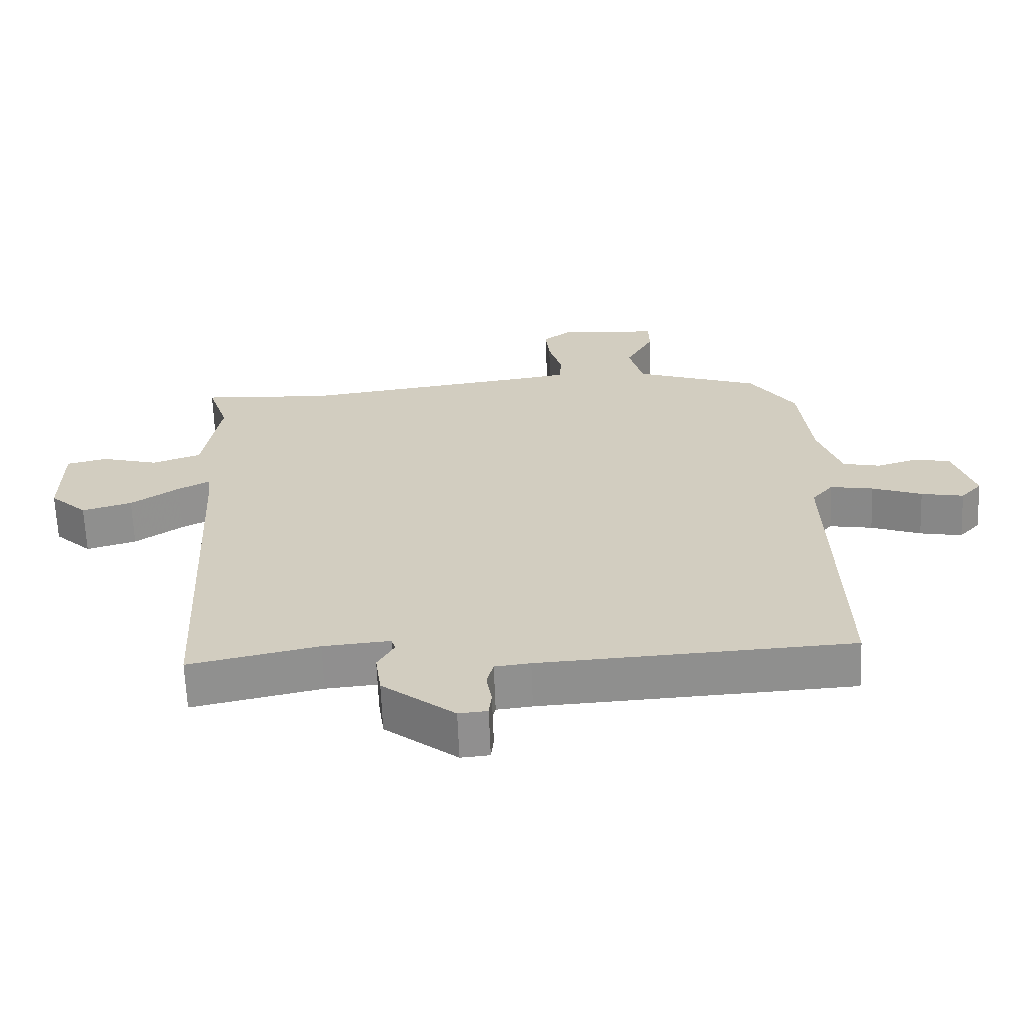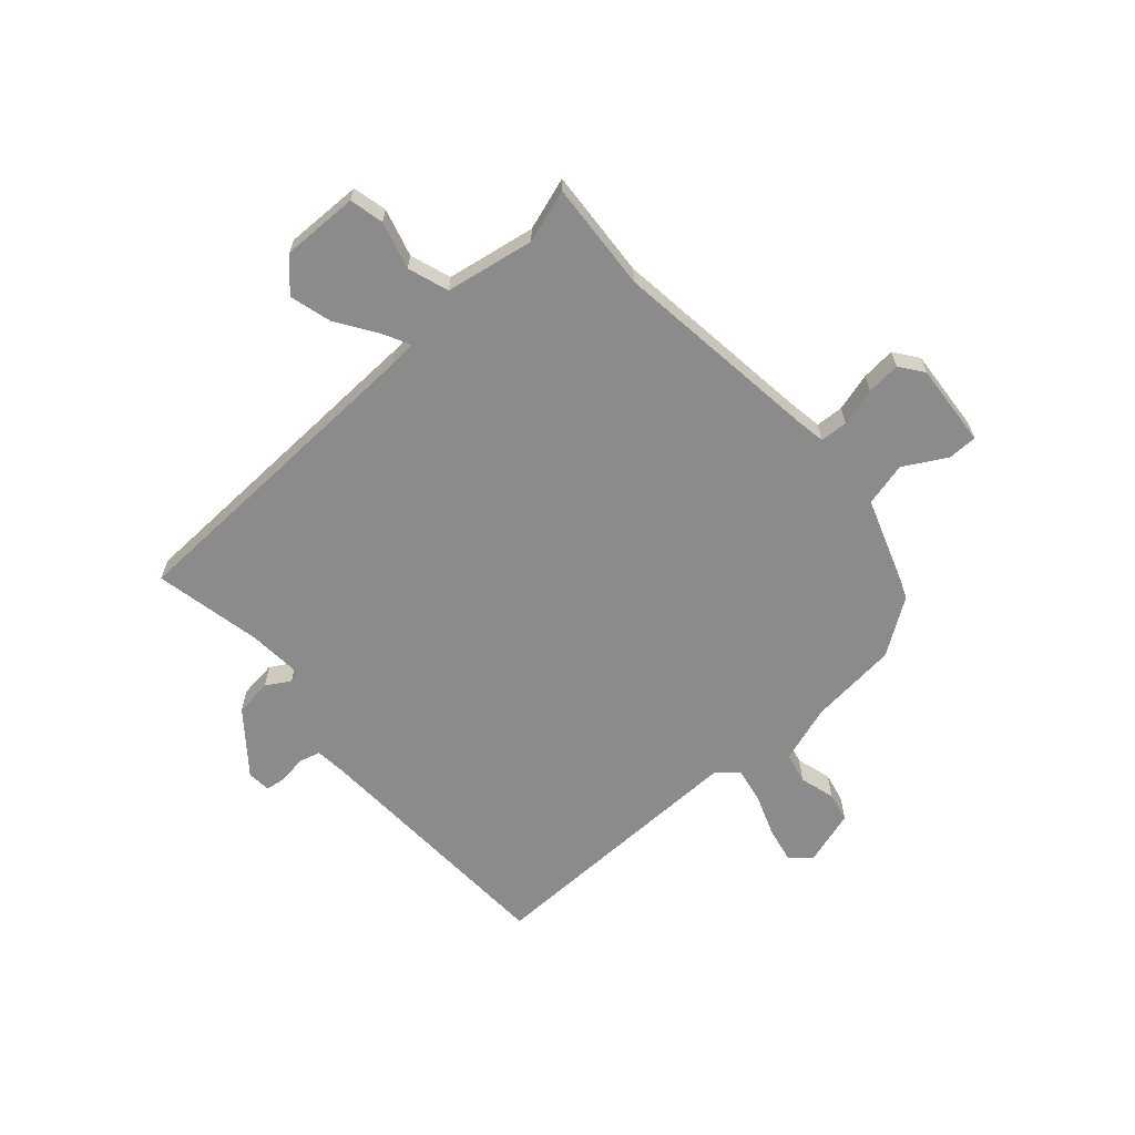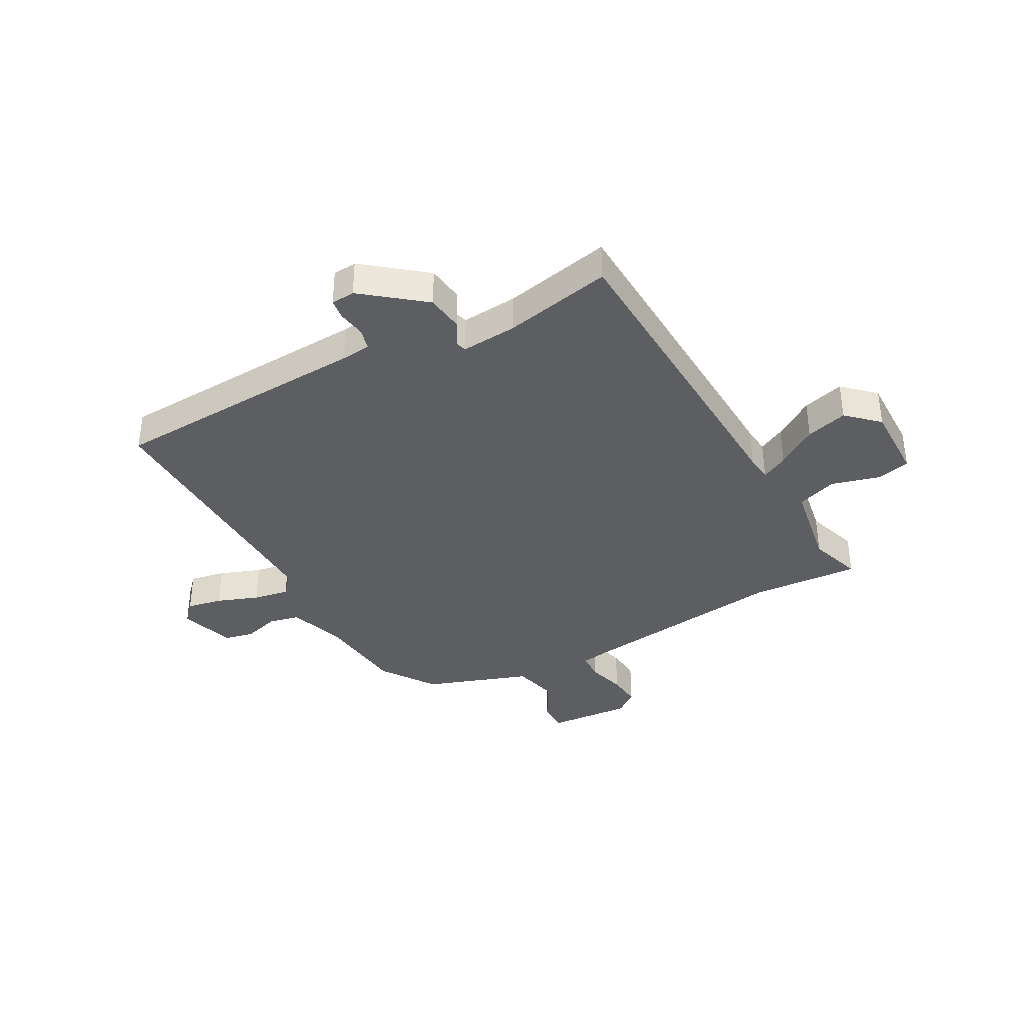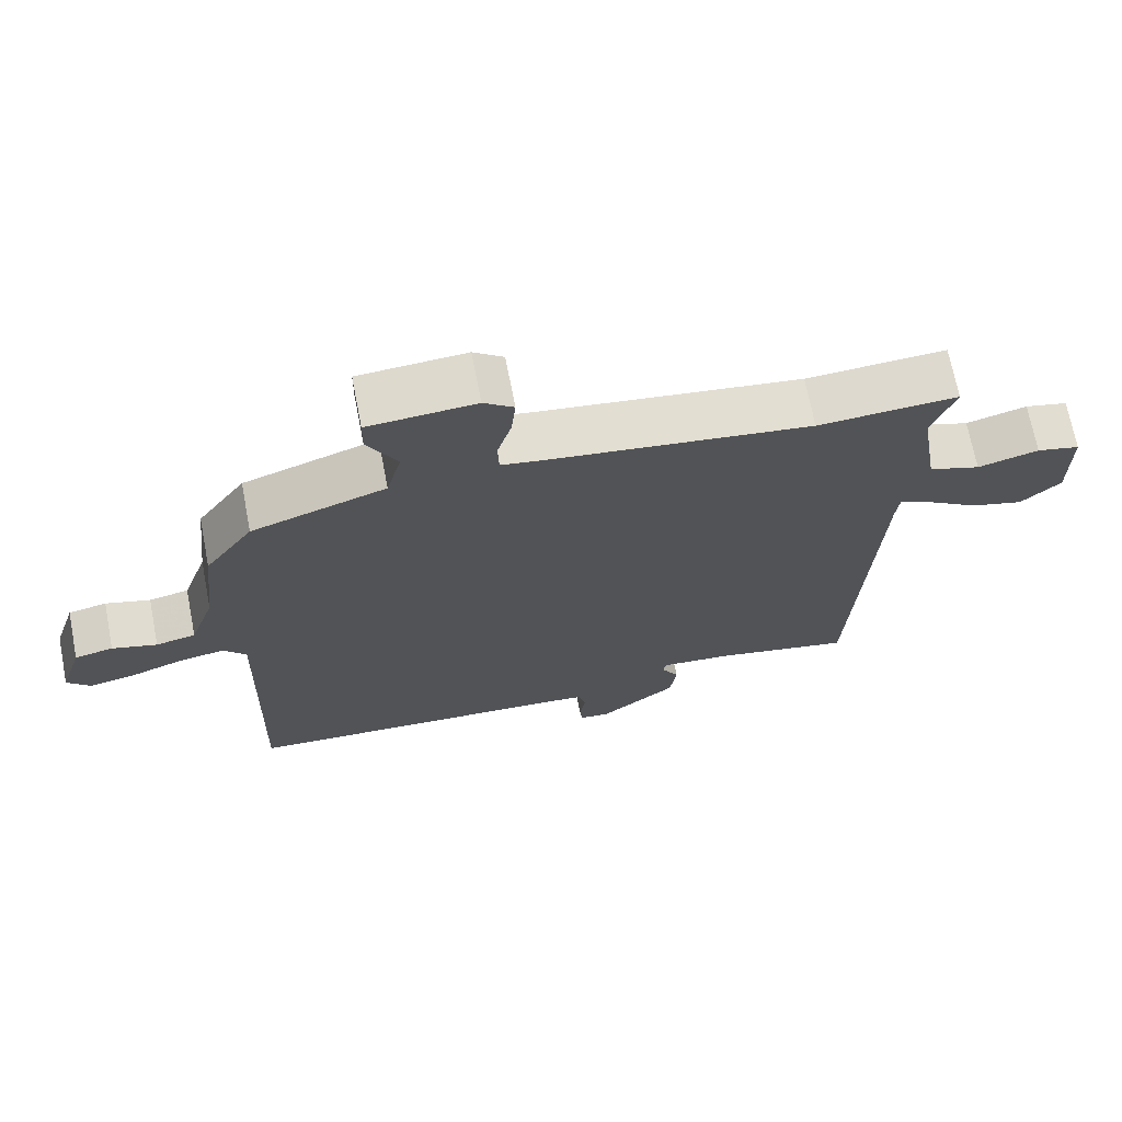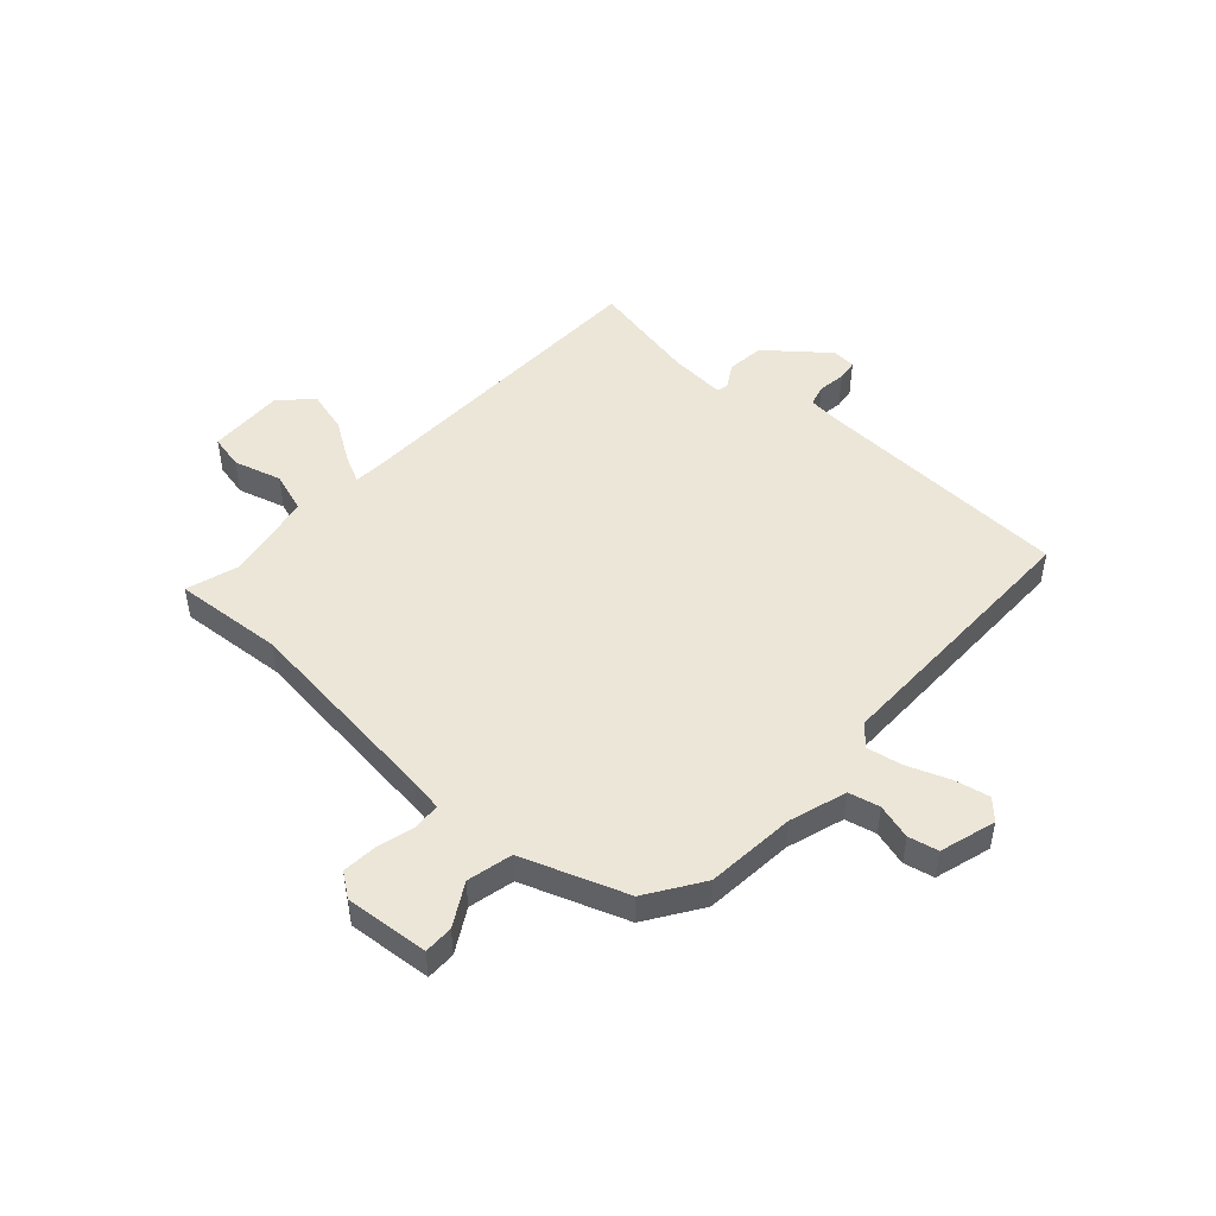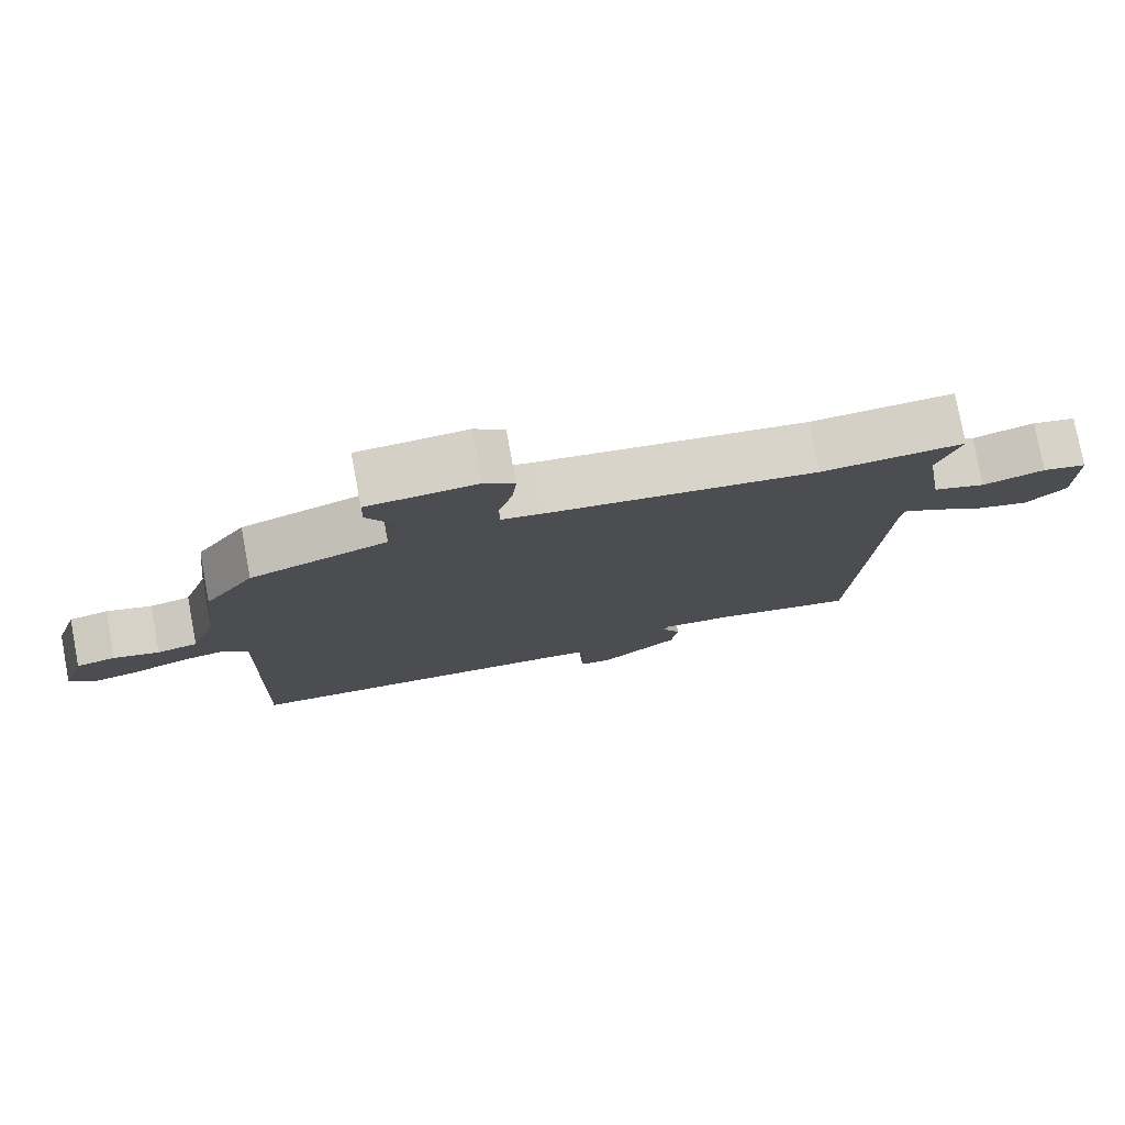
<metadata>
{"format":"obj","ext":"obj","renderer":"f3d","projection":"perspective","resolution":1024,"background":"white","views":[{"elev":-64.8,"azim":2.2,"up":"+Z"},{"elev":-64.0,"azim":-49.2,"up":"+Y"},{"elev":-37.3,"azim":-151.8,"up":"+Y"},{"elev":69.8,"azim":169.0,"up":"+Z"},{"elev":48.7,"azim":41.0,"up":"+Y"},{"elev":77.9,"azim":169.4,"up":"+Z"}]}
</metadata>
<code>
v -0.57 0.07 0.504
v -0.373 0.07 0.493
v -0.001 0.07 0.544
v 0.056 0.07 0.554
v 0.058 0.07 0.604
v 0.038 0.07 0.672
v 0.032 0.07 0.733
v 0.074 0.07 0.765
v 0.225 0.07 0.755
v 0.226 0.07 0.702
v 0.184 0.07 0.625
v 0.205 0.07 0.544
v 0.394 0.07 0.48
v 0.462 0.07 0.382
v 0.48 0.07 0.221
v 0.515 0.07 0.119
v 0.571 0.07 0.107
v 0.634 0.07 0.126
v 0.688 0.07 0.115
v 0.72 0.07 0.015
v 0.688 0.07 -0.02
v 0.624 0.07 -0.008
v 0.549 0.07 0.019
v 0.484 0.07 0.03
v 0.452 0.07 -0.008
v 0.465 0.07 -0.499
v -0.004 0.07 -0.526
v -0.057 0.07 -0.532
v -0.067 0.07 -0.57
v -0.059 0.07 -0.62
v -0.063 0.07 -0.657
v -0.106 0.07 -0.661
v -0.215 0.07 -0.576
v -0.224 0.07 -0.509
v -0.199 0.07 -0.465
v -0.205 0.07 -0.445
v -0.306 0.07 -0.454
v -0.5 0.07 -0.496
v -0.529 0.07 0.089
v -0.534 0.07 0.137
v -0.582 0.07 0.112
v -0.654 0.07 0.063
v -0.729 0.07 0.041
v -0.785 0.07 0.093
v -0.784 0.07 0.231
v -0.723 0.07 0.246
v -0.637 0.07 0.223
v -0.564 0.07 0.249
v -0.538 0.07 0.409
v -0.57 0 0.504
v -0.373 0 0.493
v -0.001 0 0.544
v 0.056 0 0.554
v 0.058 0 0.604
v 0.038 0 0.672
v 0.032 0 0.733
v 0.074 0 0.765
v 0.225 0 0.755
v 0.226 0 0.702
v 0.184 0 0.625
v 0.205 0 0.544
v 0.394 0 0.48
v 0.462 0 0.382
v 0.48 0 0.221
v 0.515 0 0.119
v 0.571 0 0.107
v 0.634 0 0.126
v 0.688 0 0.115
v 0.72 0 0.015
v 0.688 0 -0.02
v 0.624 0 -0.008
v 0.549 0 0.019
v 0.484 0 0.03
v 0.452 0 -0.008
v 0.465 0 -0.499
v -0.004 0 -0.526
v -0.057 0 -0.532
v -0.067 0 -0.57
v -0.059 0 -0.62
v -0.063 0 -0.657
v -0.106 0 -0.661
v -0.215 0 -0.576
v -0.224 0 -0.509
v -0.199 0 -0.465
v -0.205 0 -0.445
v -0.306 0 -0.454
v -0.5 0 -0.496
v -0.529 0 0.089
v -0.534 0 0.137
v -0.582 0 0.112
v -0.654 0 0.063
v -0.729 0 0.041
v -0.785 0 0.093
v -0.784 0 0.231
v -0.723 0 0.246
v -0.637 0 0.223
v -0.564 0 0.249
v -0.538 0 0.409
f 45 46 47
f 44 45 47
f 43 44 47
f 42 43 47
f 41 42 47
f 40 41 47 48
f 37 38 39
f 36 37 39 40
f 33 34 35
f 32 33 35
f 31 32 35
f 30 31 35
f 29 30 35
f 28 29 35 36
f 40 48 49
f 36 40 49
f 28 36 49
f 27 28 49
f 21 22 23
f 20 21 23
f 19 20 23
f 18 19 23
f 17 18 23
f 16 17 23 24
f 15 16 24 25
f 14 15 25
f 13 14 25
f 12 13 25
f 9 10 11
f 8 9 11
f 7 8 11
f 6 7 11
f 5 6 11
f 4 5 11 12
f 26 27 49
f 25 26 49
f 12 25 49
f 4 12 49
f 3 4 49
f 2 3 49
f 1 2 49
f 96 95 94
f 96 94 93
f 96 93 92
f 96 92 91
f 96 91 90
f 97 96 90 89
f 88 87 86
f 89 88 86 85
f 84 83 82
f 84 82 81
f 84 81 80
f 84 80 79
f 84 79 78
f 85 84 78 77
f 98 97 89
f 98 89 85
f 98 85 77
f 98 77 76
f 72 71 70
f 72 70 69
f 72 69 68
f 72 68 67
f 72 67 66
f 73 72 66 65
f 74 73 65 64
f 74 64 63
f 74 63 62
f 74 62 61
f 60 59 58
f 60 58 57
f 60 57 56
f 60 56 55
f 60 55 54
f 61 60 54 53
f 98 76 75
f 98 75 74
f 98 74 61
f 98 61 53
f 98 53 52
f 98 52 51
f 98 51 50
f 1 50 51 2
f 2 51 52 3
f 3 52 53 4
f 4 53 54 5
f 5 54 55 6
f 6 55 56 7
f 7 56 57 8
f 8 57 58 9
f 9 58 59 10
f 10 59 60 11
f 11 60 61 12
f 12 61 62 13
f 13 62 63 14
f 14 63 64 15
f 15 64 65 16
f 16 65 66 17
f 17 66 67 18
f 18 67 68 19
f 19 68 69 20
f 20 69 70 21
f 21 70 71 22
f 22 71 72 23
f 23 72 73 24
f 24 73 74 25
f 25 74 75 26
f 26 75 76 27
f 27 76 77 28
f 28 77 78 29
f 29 78 79 30
f 30 79 80 31
f 31 80 81 32
f 32 81 82 33
f 33 82 83 34
f 34 83 84 35
f 35 84 85 36
f 36 85 86 37
f 37 86 87 38
f 38 87 88 39
f 39 88 89 40
f 40 89 90 41
f 41 90 91 42
f 42 91 92 43
f 43 92 93 44
f 44 93 94 45
f 45 94 95 46
f 46 95 96 47
f 47 96 97 48
f 48 97 98 49
f 49 98 50 1

</code>
